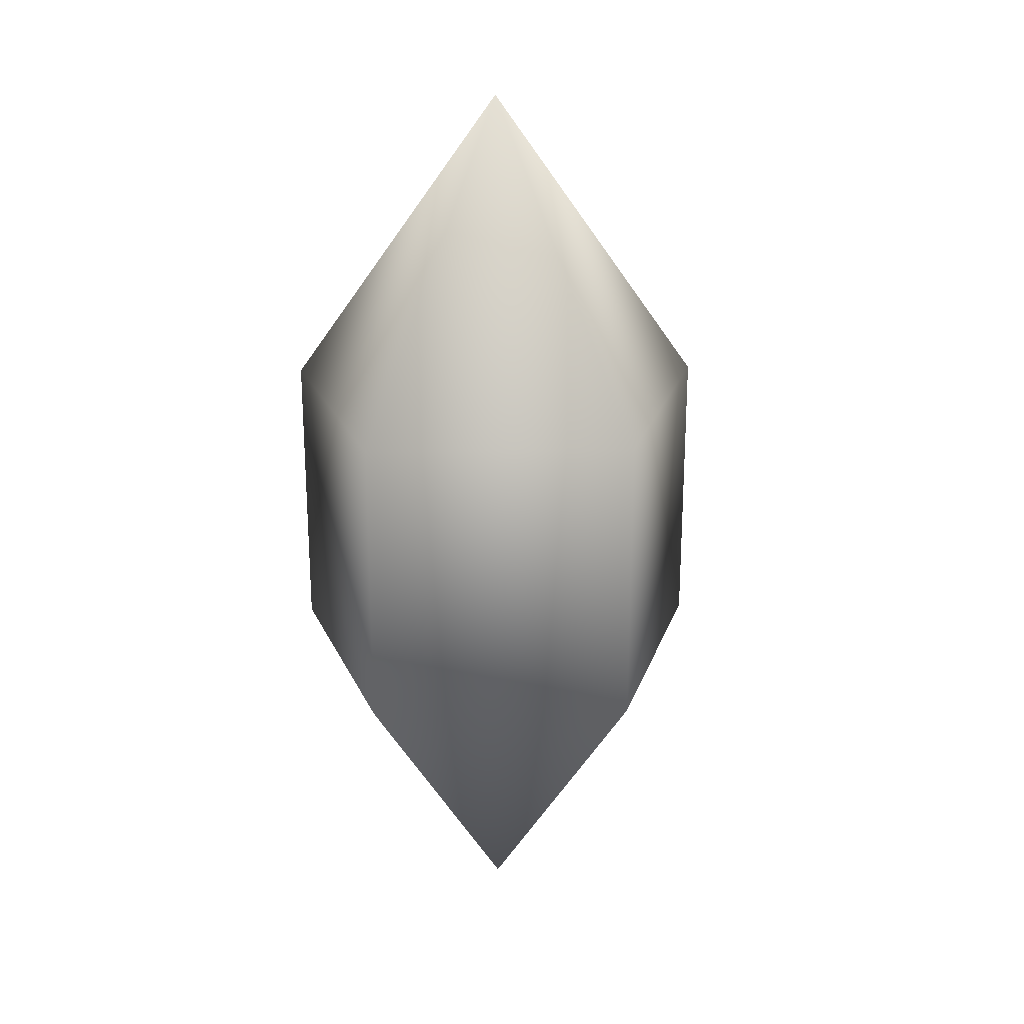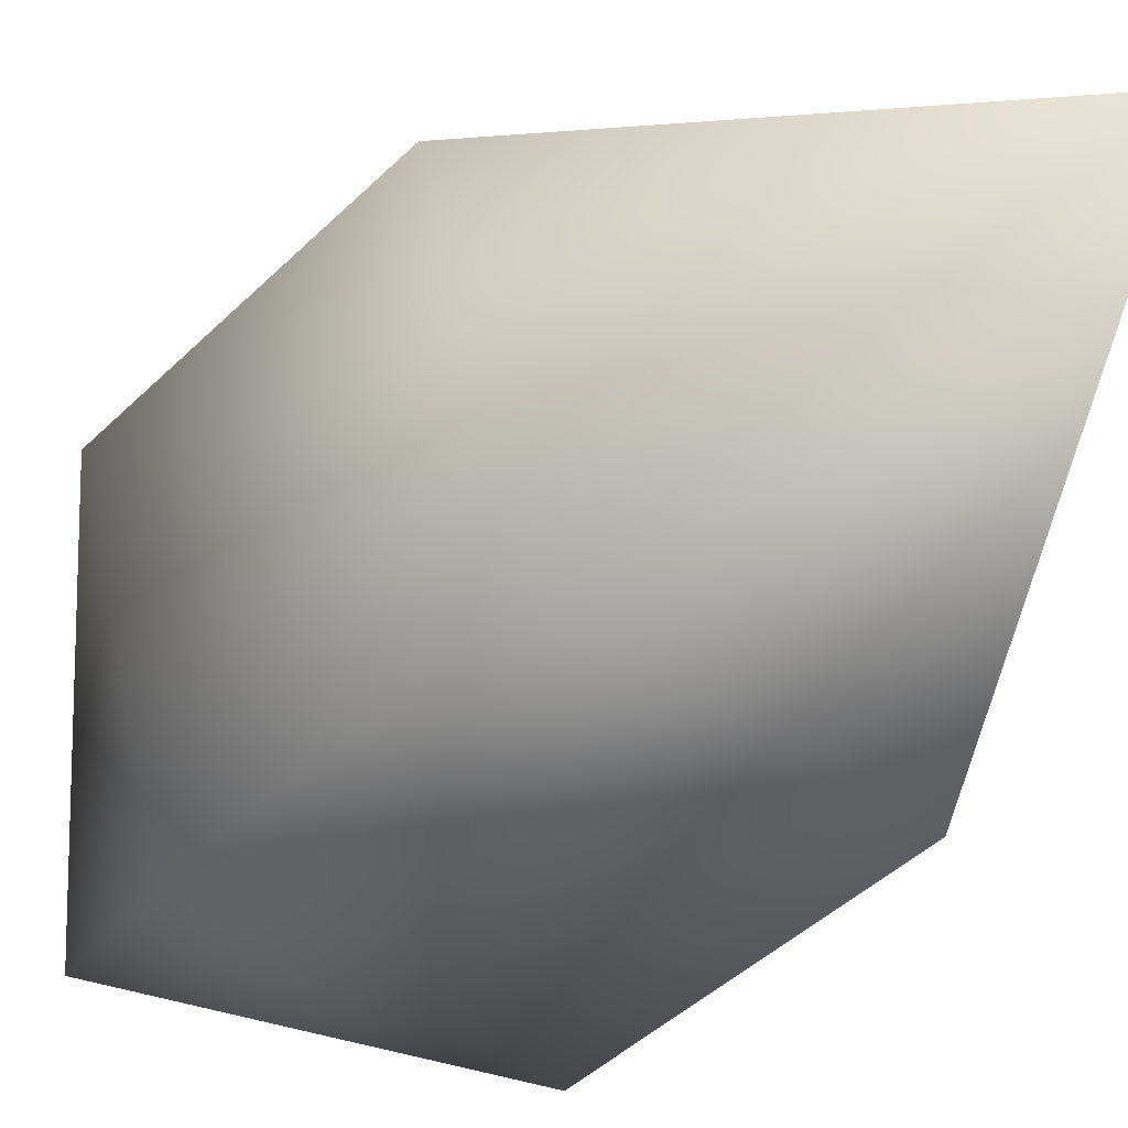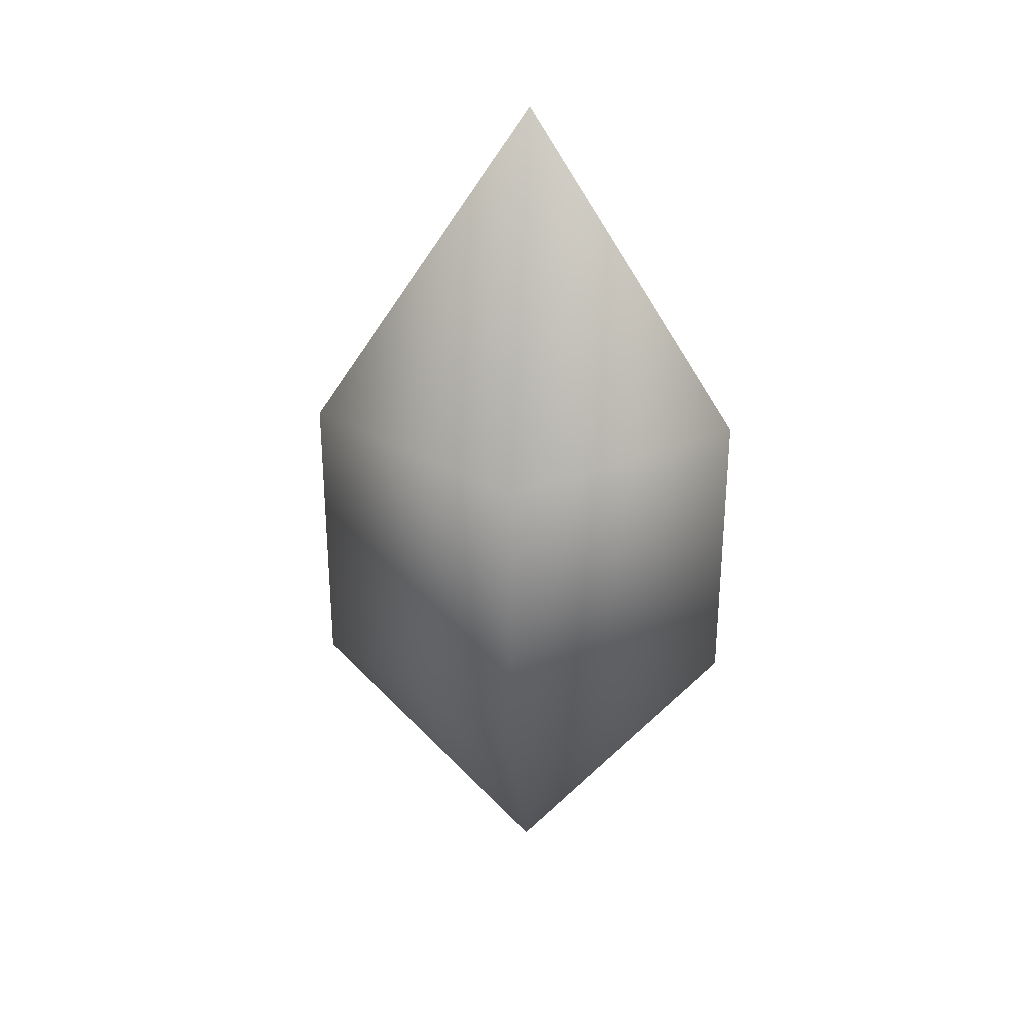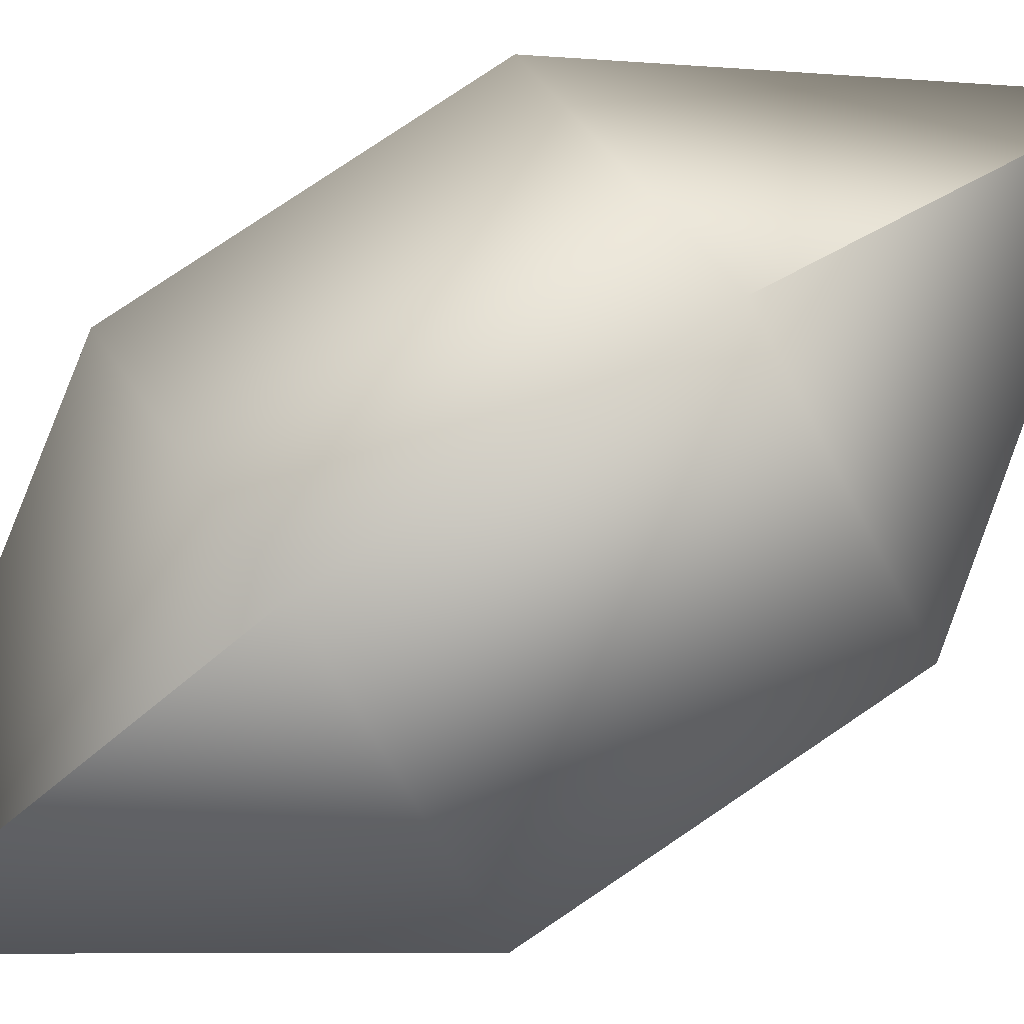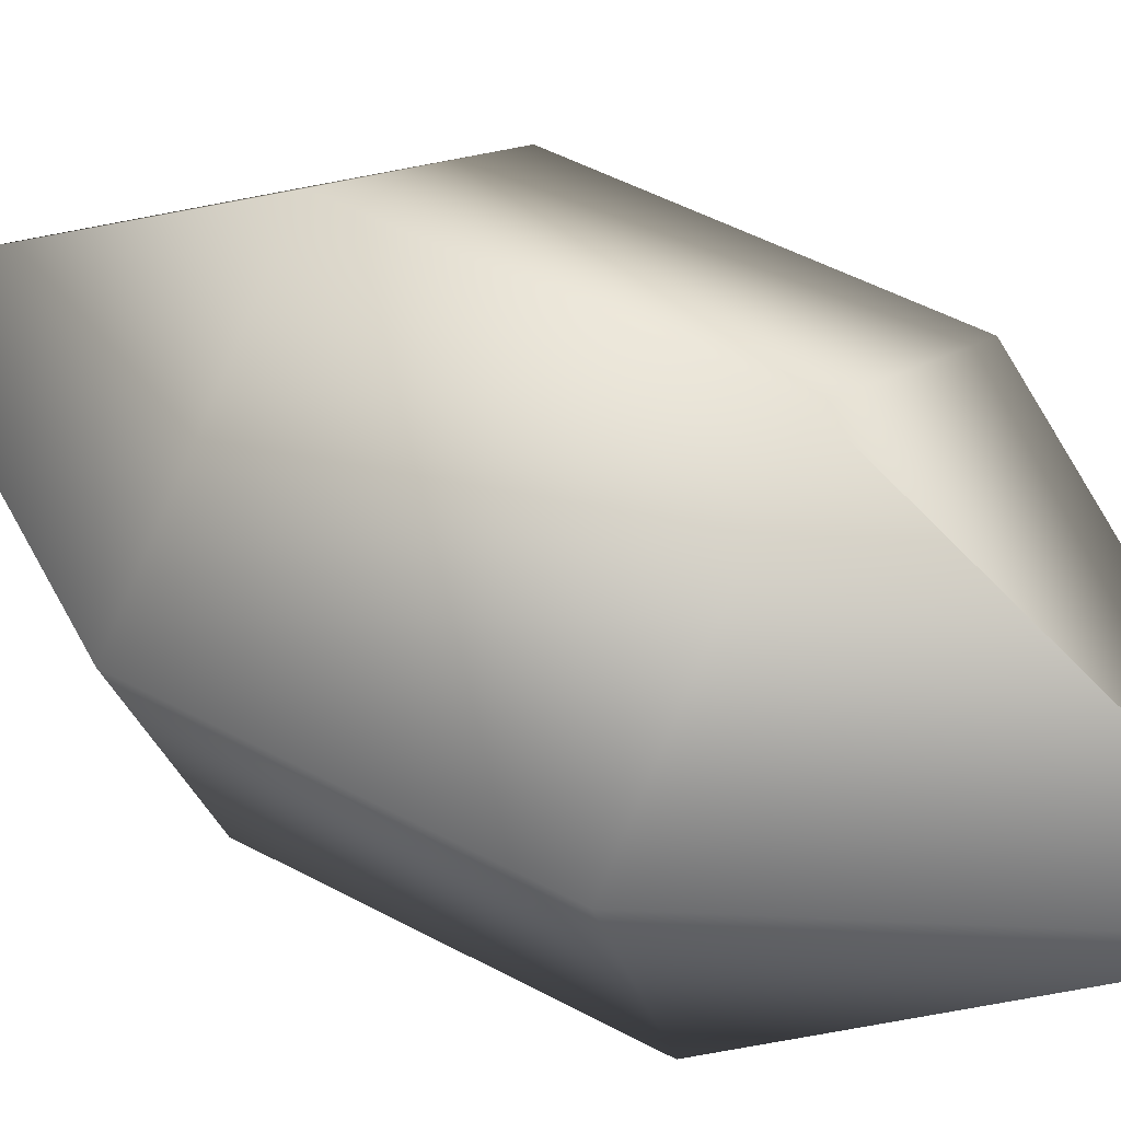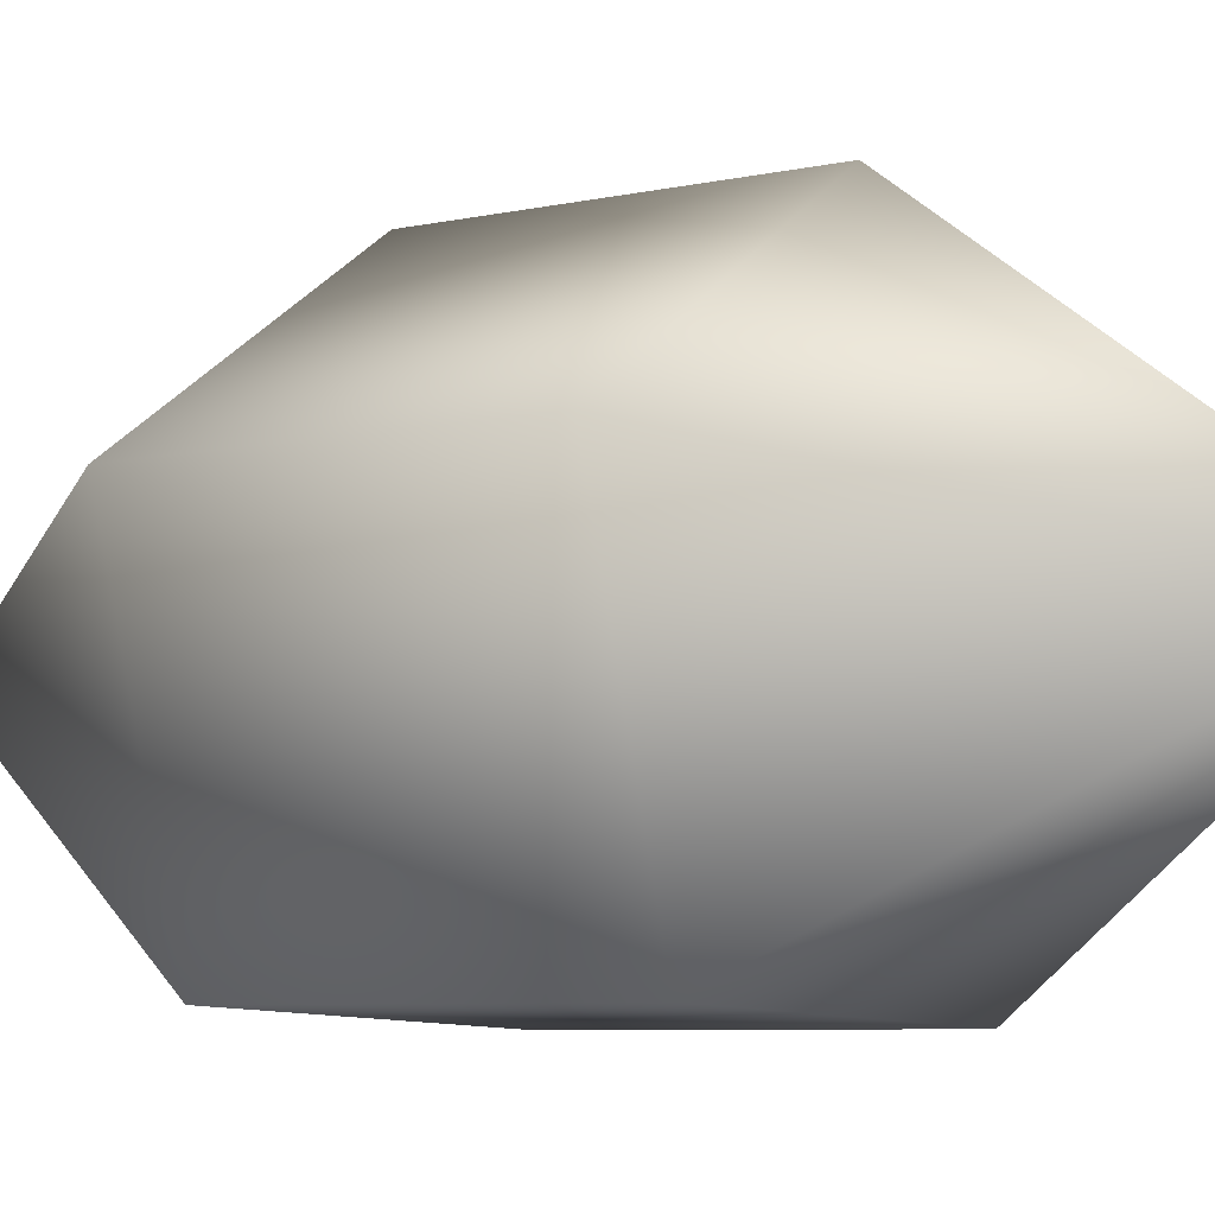
<metadata>
{"format":"obj","ext":"obj","renderer":"f3d","projection":"perspective","resolution":1024,"background":"white","views":[{"elev":23.0,"azim":-107.1,"up":"+Y"},{"elev":-40.7,"azim":-39.6,"up":"+Z"},{"elev":30.4,"azim":79.5,"up":"+Y"},{"elev":78.8,"azim":56.0,"up":"+Z"},{"elev":49.0,"azim":121.0,"up":"+Z"},{"elev":-5.7,"azim":-52.5,"up":"+Z"}]}
</metadata>
<code>
g CouragePoint_5
v -0.377 46.1 -0.6262
v 4.331 31.95 -7.74
v -5.687 31.95 -7.302
v 4.331 31.95 -7.74
v 4.331 18.01 -7.74
v -5.687 18.01 -7.302
v -5.687 31.95 -7.302
v 4.331 18.01 -7.74
v -0.377 3.862 -0.6262
v -5.687 18.01 -7.302
v -0.377 46.1 -0.6262
v 7.843 31.95 1.653
v 4.331 31.95 -7.74
v 7.843 31.95 1.653
v 7.843 18.01 1.653
v 4.331 18.01 -7.74
v 4.331 31.95 -7.74
v 7.843 18.01 1.653
v -0.377 3.862 -0.6262
v 4.331 18.01 -7.74
v -0.377 46.1 -0.6262
v -0.00489 31.95 7.896
v 7.843 31.95 1.653
v -0.00489 31.95 7.896
v -0.00489 18.01 7.896
v 7.843 18.01 1.653
v 7.843 31.95 1.653
v -0.00489 18.01 7.896
v -0.377 3.862 -0.6262
v 7.843 18.01 1.653
v -0.377 46.1 -0.6262
v -8.367 31.95 2.361
v -0.00489 31.95 7.896
v -8.367 31.95 2.361
v -8.367 18.01 2.361
v -0.00489 18.01 7.896
v -0.00489 31.95 7.896
v -8.367 18.01 2.361
v -0.377 3.862 -0.6262
v -0.00489 18.01 7.896
v -0.377 46.1 -0.6262
v -5.687 31.95 -7.302
v -8.367 31.95 2.361
v -5.687 31.95 -7.302
v -5.687 18.01 -7.302
v -8.367 18.01 2.361
v -8.367 31.95 2.361
v -5.687 18.01 -7.302
v -0.377 3.862 -0.6262
v -8.367 18.01 2.361
v 6.319 32.86 -10.74
v -0.377 49.82 -0.6262
v -7.929 32.86 -10.12
v 6.319 17.1 -10.74
v 6.319 32.86 -10.74
v -7.929 17.1 -10.12
v -7.929 32.86 -10.12
v -0.377 0.1481 -0.6262
v 6.319 17.1 -10.74
v -7.929 17.1 -10.12
v 11.31 32.86 2.616
v -0.377 49.82 -0.6262
v 6.319 32.86 -10.74
v 11.31 17.1 2.616
v 11.31 32.86 2.616
v 6.319 17.1 -10.74
v 6.319 32.86 -10.74
v -0.377 0.1481 -0.6262
v 11.31 17.1 2.616
v 6.319 17.1 -10.74
v 0.1524 32.86 11.49
v -0.377 49.82 -0.6262
v 11.31 32.86 2.616
v 0.1522 17.1 11.49
v 0.1524 32.86 11.49
v 11.31 17.1 2.616
v 11.31 32.86 2.616
v -0.377 0.1481 -0.6262
v 0.1522 17.1 11.49
v 11.31 17.1 2.616
v -11.74 32.86 3.623
v -0.377 49.82 -0.6262
v 0.1524 32.86 11.49
v -11.74 17.1 3.622
v -11.74 32.86 3.623
v 0.1522 17.1 11.49
v 0.1524 32.86 11.49
v -0.377 0.1481 -0.6262
v -11.74 17.1 3.622
v 0.1522 17.1 11.49
v -7.929 32.86 -10.12
v -0.377 49.82 -0.6262
v -11.74 32.86 3.623
v -7.929 17.1 -10.12
v -7.929 32.86 -10.12
v -11.74 17.1 3.622
v -11.74 32.86 3.623
v -0.377 0.1481 -0.6262
v -7.929 17.1 -10.12
v -11.74 17.1 3.622
f 1 2 3
f 6 4 5
f 4 6 7
f 16 14 15
f 14 16 17
f 26 24 25
f 24 26 27
f 36 34 35
f 34 36 37
f 46 44 45
f 44 46 47
f 54 55 56
f 57 56 55
f 64 65 66
f 67 66 65
f 74 75 76
f 77 76 75
f 84 85 86
f 87 86 85
f 94 95 96
f 97 96 95
f 8 9 10
f 11 12 13
f 18 19 20
f 21 22 23
f 28 29 30
f 31 32 33
f 38 39 40
f 41 42 43
f 48 49 50
f 51 52 53
f 58 59 60
f 61 62 63
f 68 69 70
f 71 72 73
f 78 79 80
f 81 82 83
f 88 89 90
f 91 92 93
f 98 99 100

</code>
